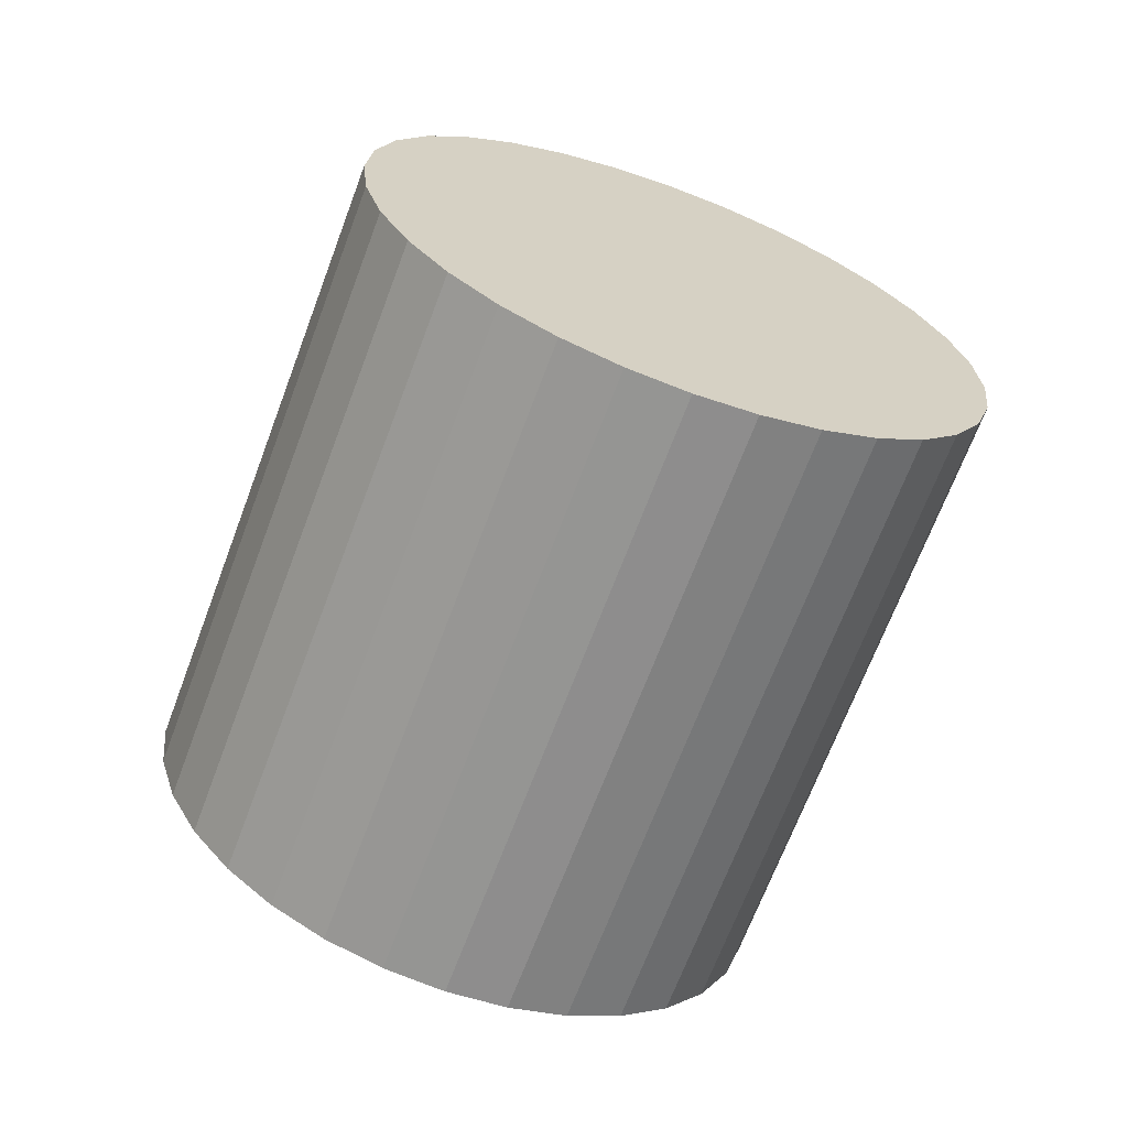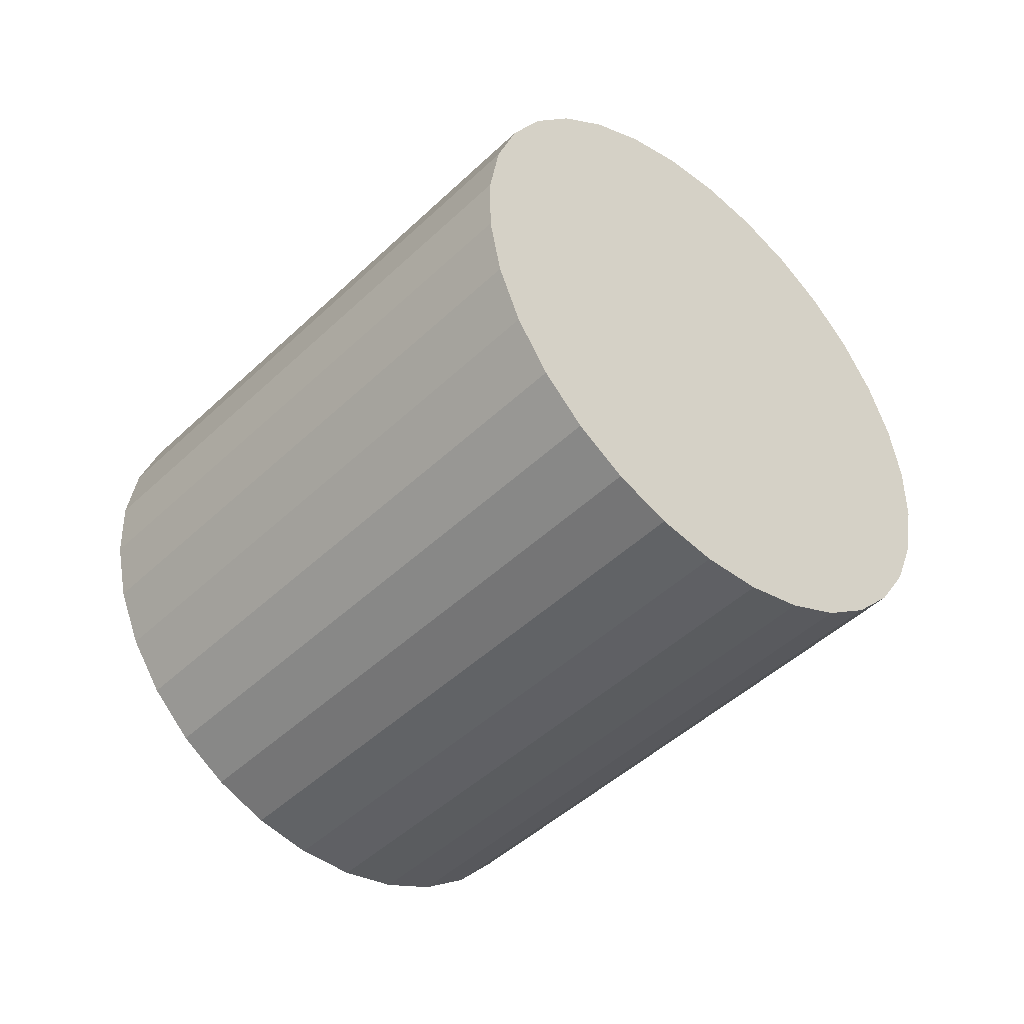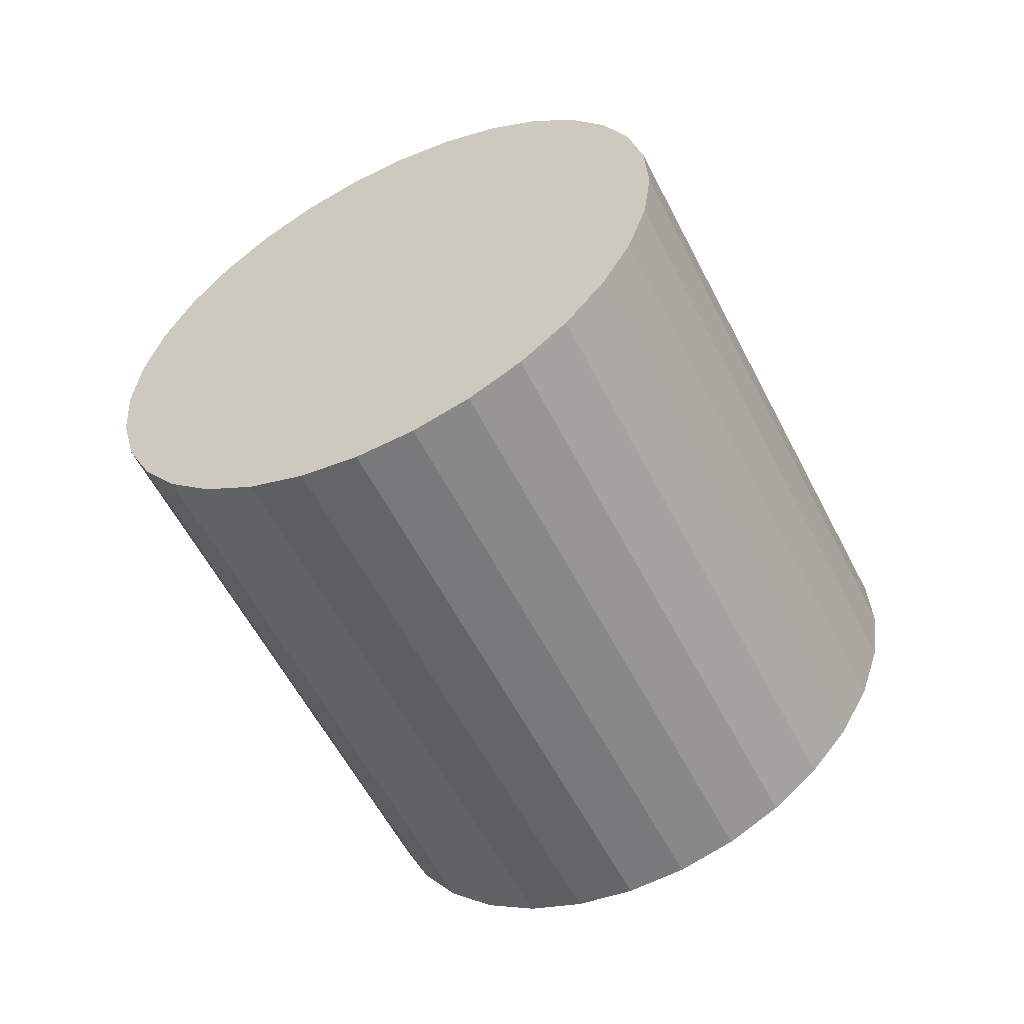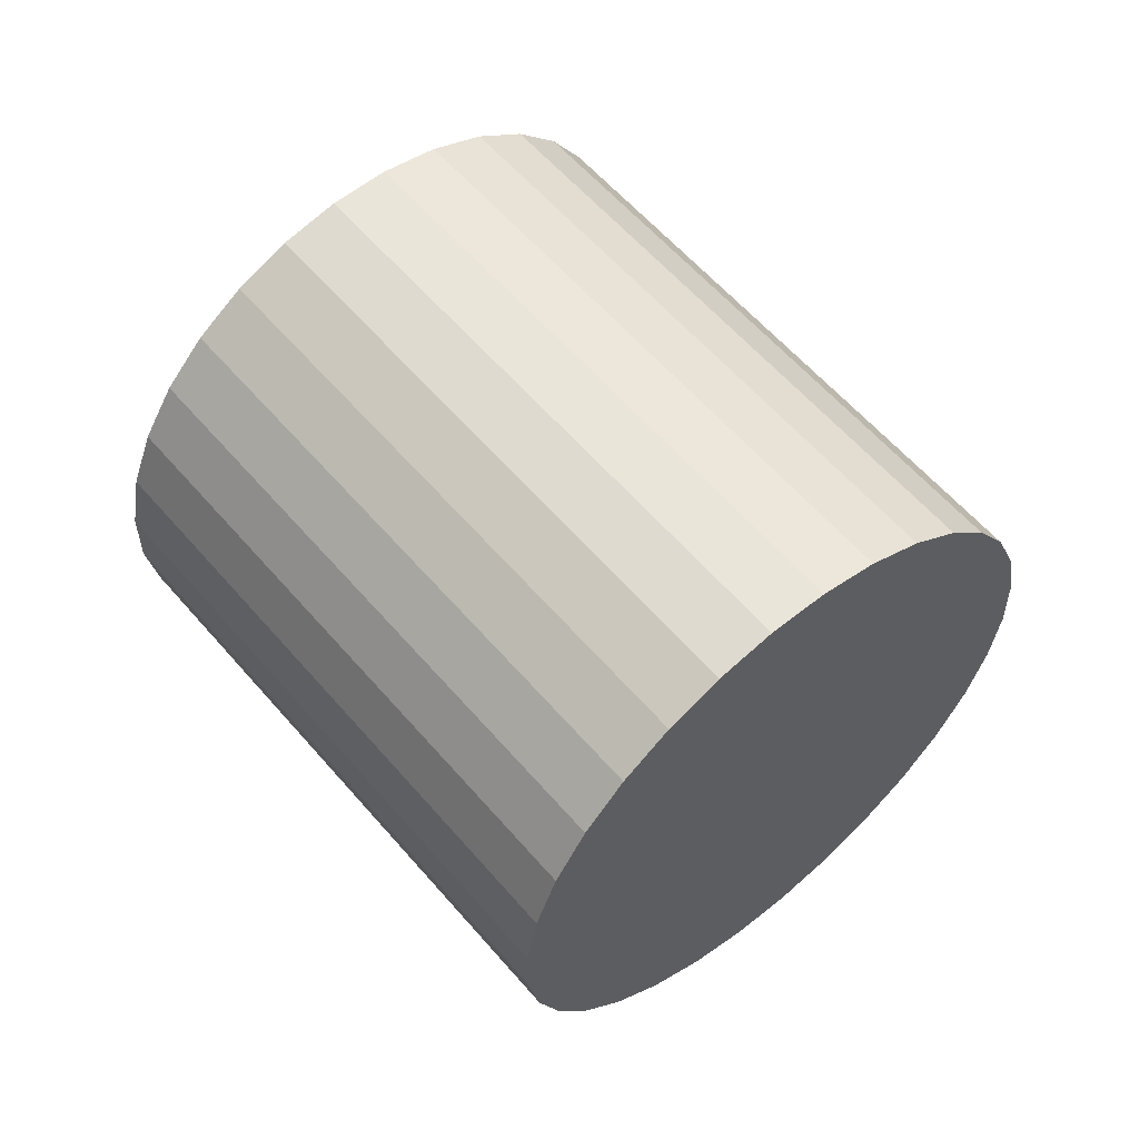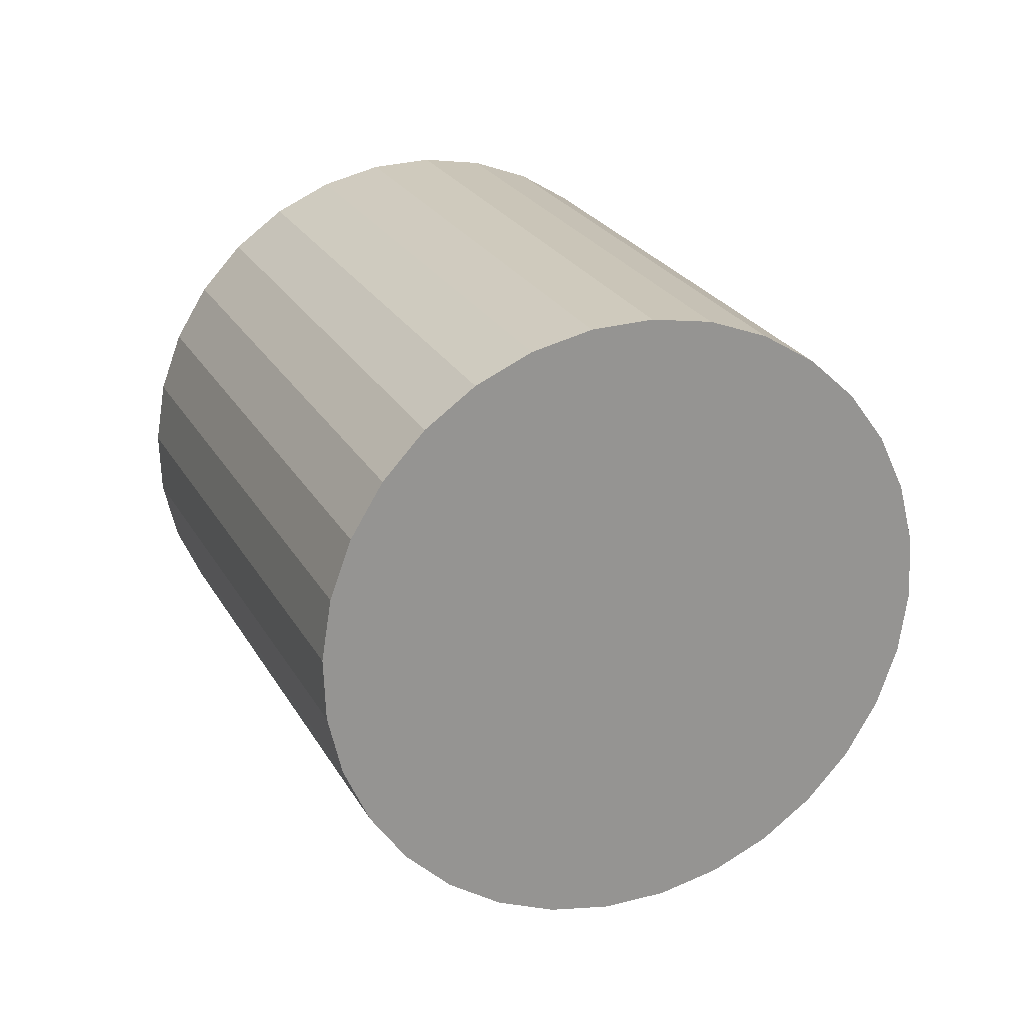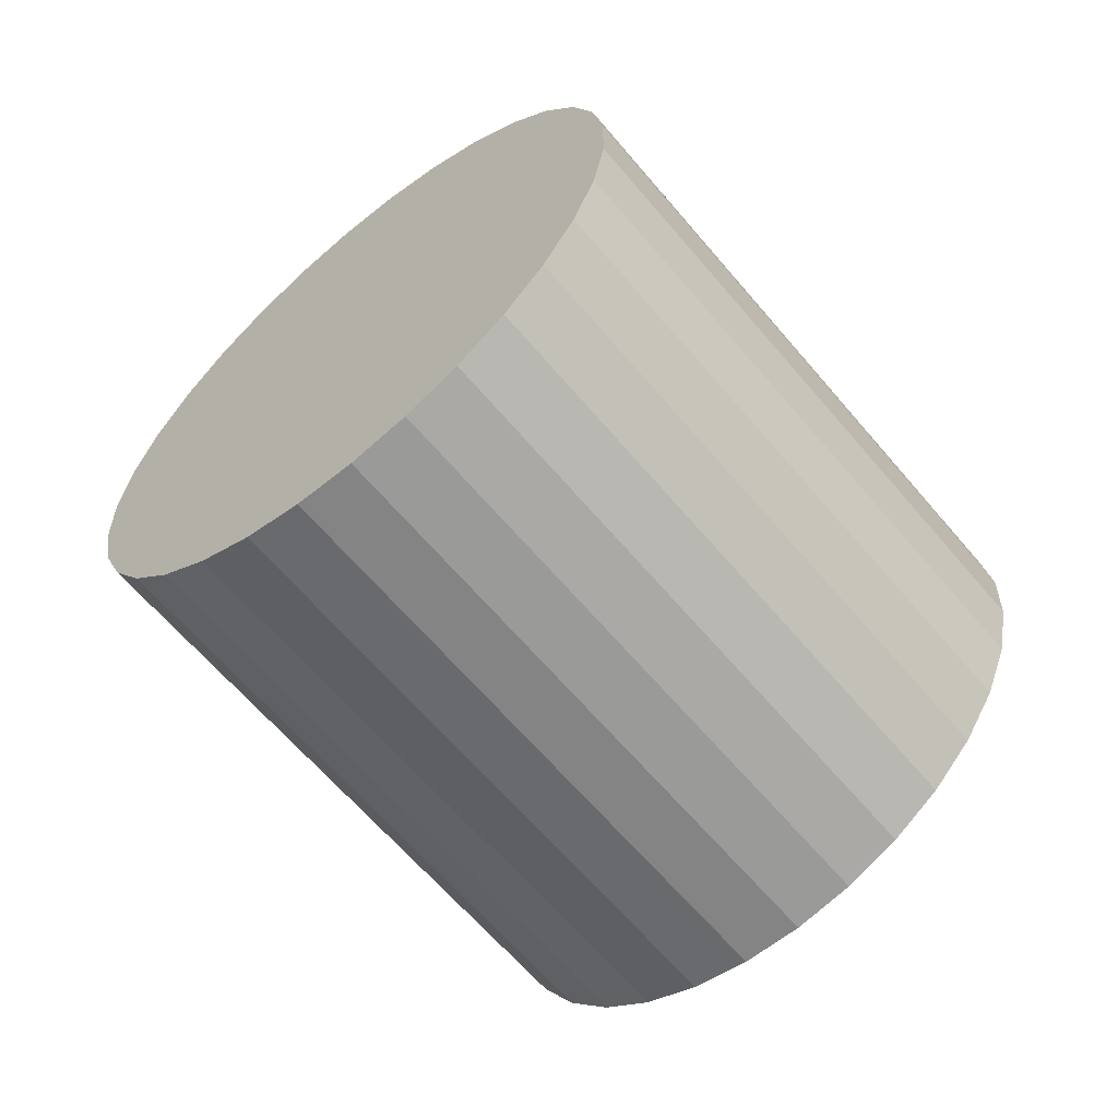
<metadata>
{"format":"obj","ext":"obj","renderer":"f3d","projection":"perspective","resolution":1024,"background":"white","views":[{"elev":59.5,"azim":-48.2,"up":"+Y"},{"elev":-36.6,"azim":-82.4,"up":"+Z"},{"elev":-49.1,"azim":-13.5,"up":"+Z"},{"elev":65.7,"azim":-80.2,"up":"+Z"},{"elev":77.4,"azim":65.2,"up":"+Y"},{"elev":19.5,"azim":178.9,"up":"+Y"}]}
</metadata>
<code>
o Cylinder
v -0.1015 1.409 0.07097
v -1.381 -0.1137 0.2834
v -0.04748 1.39 0.2584
v -1.327 -0.1329 0.4709
v 0.0329 1.346 0.4319
v -1.246 -0.1763 0.6444
v 0.1366 1.28 0.5847
v -1.143 -0.2421 0.7971
v 0.2596 1.195 0.7109
v -1.02 -0.3279 0.9234
v 0.3973 1.092 0.8057
v -0.8821 -0.4303 1.018
v 0.5442 0.9771 0.8655
v -0.7352 -0.5454 1.078
v 0.6949 0.8536 0.888
v -0.5845 -0.6689 1.1
v 0.8434 0.7266 0.8722
v -0.436 -0.7959 1.085
v 0.984 0.601 0.8188
v -0.2953 -0.9215 1.031
v 1.111 0.4815 0.7299
v -0.1679 -1.041 0.9424
v 1.221 0.3727 0.6089
v -0.05858 -1.15 0.8213
v 1.308 0.2789 0.4603
v 0.0284 -1.244 0.6728
v 1.369 0.2036 0.29
v 0.0897 -1.319 0.5025
v 1.402 0.1498 0.1045
v 0.123 -1.373 0.3169
v 1.406 0.1194 -0.08914
v 0.127 -1.403 0.1233
v 1.381 0.1137 -0.2834
v 0.1015 -1.409 -0.07097
v 1.327 0.1329 -0.4709
v 0.04748 -1.39 -0.2584
v 1.246 0.1763 -0.6444
v -0.0329 -1.346 -0.4319
v 1.143 0.2421 -0.7971
v -0.1366 -1.28 -0.5847
v 1.02 0.3279 -0.9234
v -0.2596 -1.195 -0.7109
v 0.8821 0.4303 -1.018
v -0.3973 -1.092 -0.8058
v 0.7351 0.5454 -1.078
v -0.5442 -0.9771 -0.8655
v 0.5845 0.6689 -1.1
v -0.6949 -0.8536 -0.888
v 0.436 0.7959 -1.085
v -0.8434 -0.7266 -0.8722
v 0.2953 0.9215 -1.031
v -0.984 -0.601 -0.8188
v 0.1679 1.041 -0.9424
v -1.111 -0.4815 -0.7299
v 0.05858 1.15 -0.8213
v -1.221 -0.3727 -0.6089
v -0.0284 1.244 -0.6728
v -1.308 -0.2789 -0.4603
v -0.0897 1.319 -0.5025
v -1.369 -0.2036 -0.29
v -0.123 1.373 -0.3169
v -1.402 -0.1498 -0.1045
v -0.127 1.403 -0.1233
v -1.406 -0.1194 0.08914
f 1 2 4 3
f 3 4 6 5
f 5 6 8 7
f 7 8 10 9
f 9 10 12 11
f 11 12 14 13
f 13 14 16 15
f 15 16 18 17
f 17 18 20 19
f 19 20 22 21
f 21 22 24 23
f 23 24 26 25
f 25 26 28 27
f 27 28 30 29
f 29 30 32 31
f 31 32 34 33
f 33 34 36 35
f 35 36 38 37
f 37 38 40 39
f 39 40 42 41
f 41 42 44 43
f 43 44 46 45
f 45 46 48 47
f 47 48 50 49
f 49 50 52 51
f 51 52 54 53
f 53 54 56 55
f 55 56 58 57
f 57 58 60 59
f 59 60 62 61
f 4 2 64 62 60 58 56 54 52 50 48 46 44 42 40 38 36 34 32 30 28 26 24 22 20 18 16 14 12 10 8 6
f 63 64 2 1
f 61 62 64 63
f 1 3 5 7 9 11 13 15 17 19 21 23 25 27 29 31 33 35 37 39 41 43 45 47 49 51 53 55 57 59 61 63

</code>
